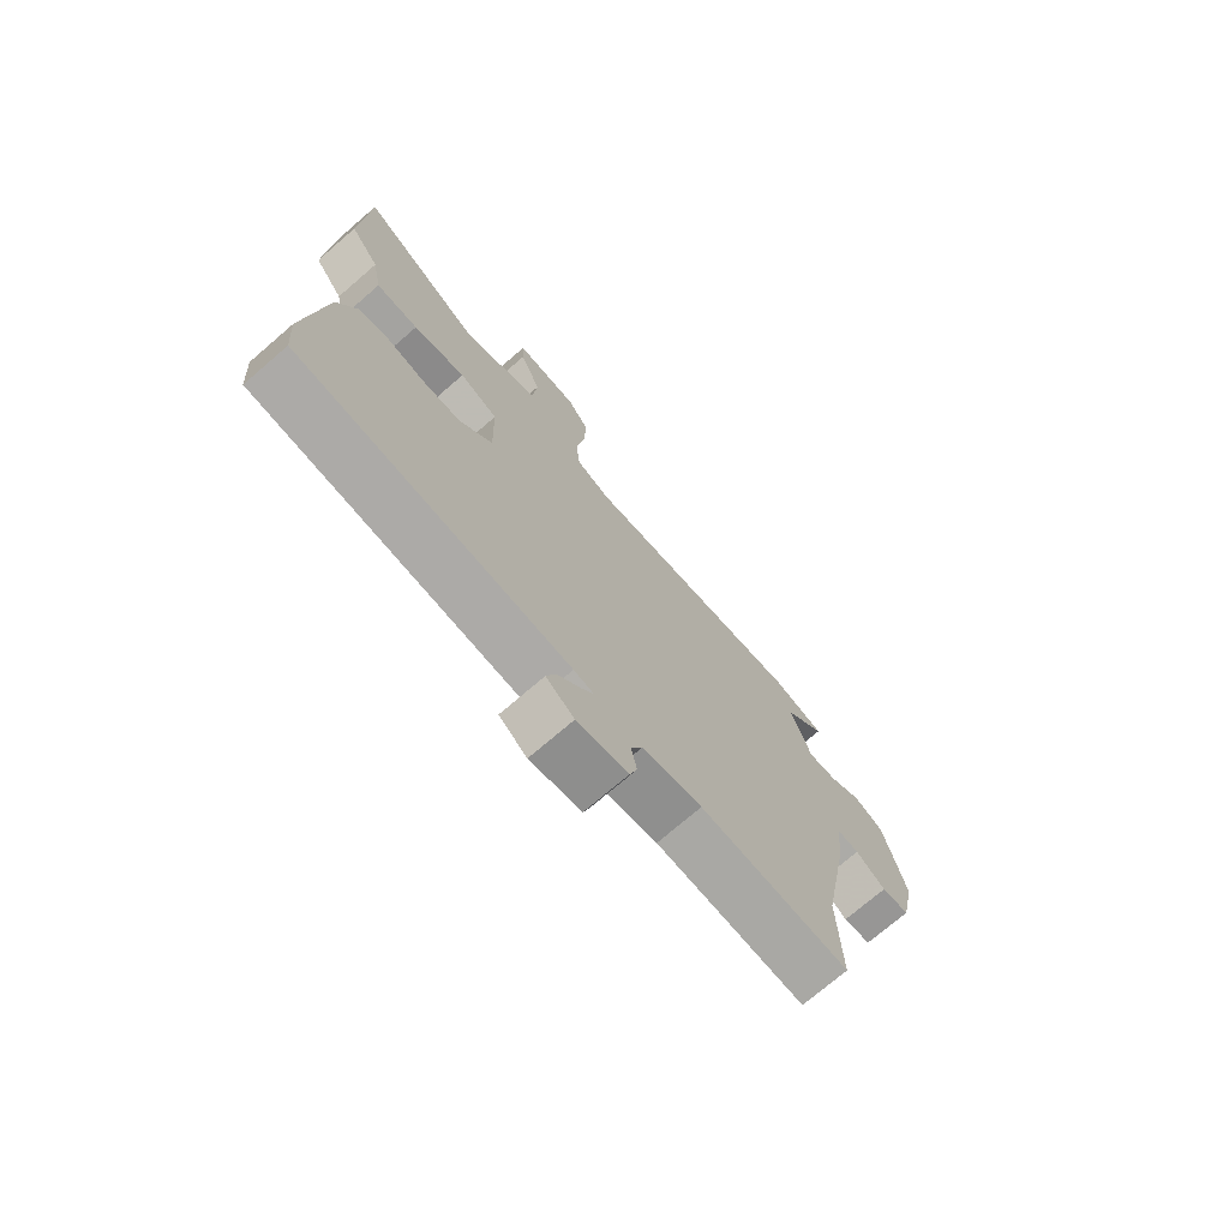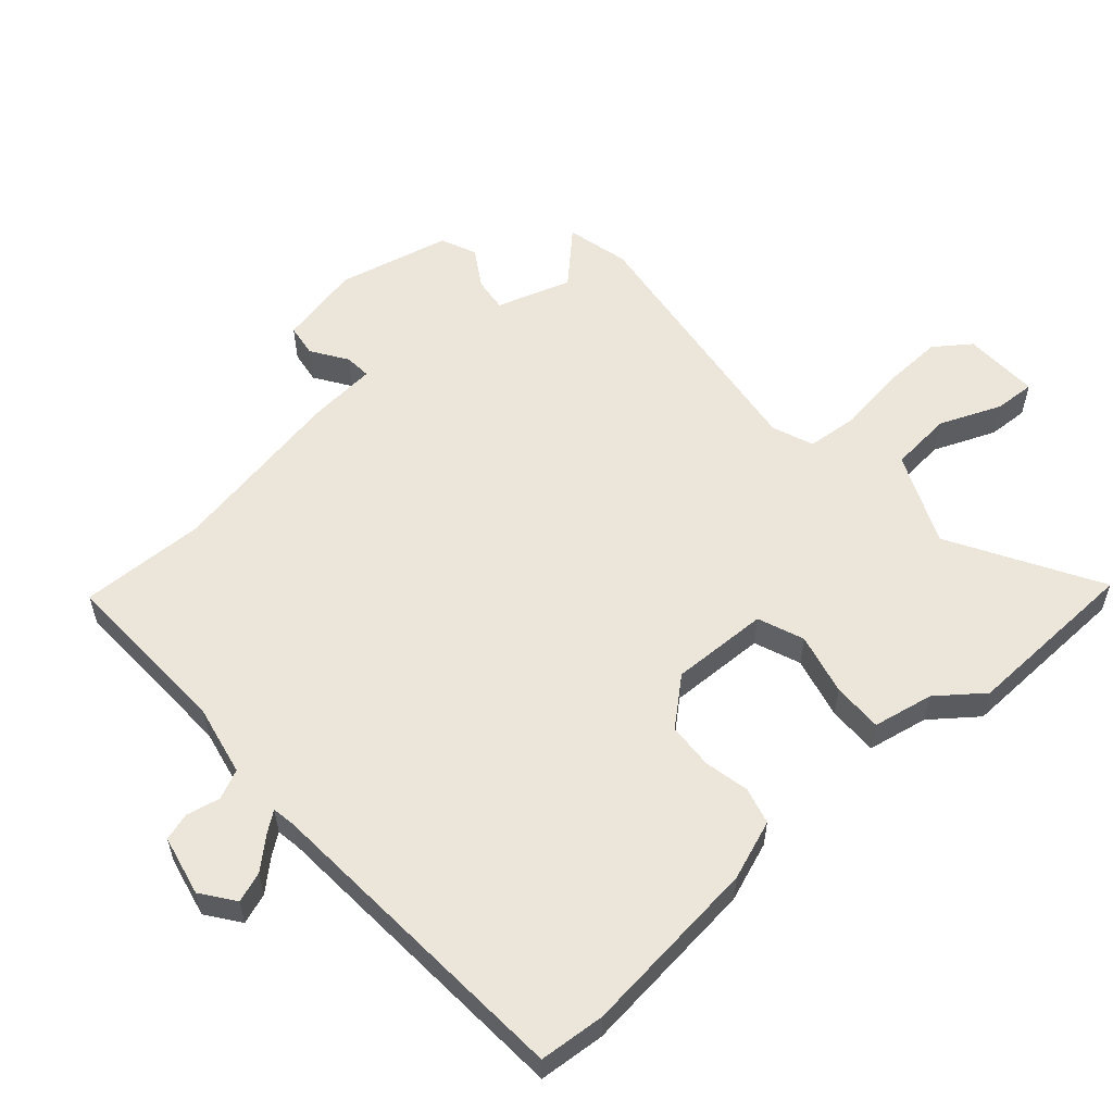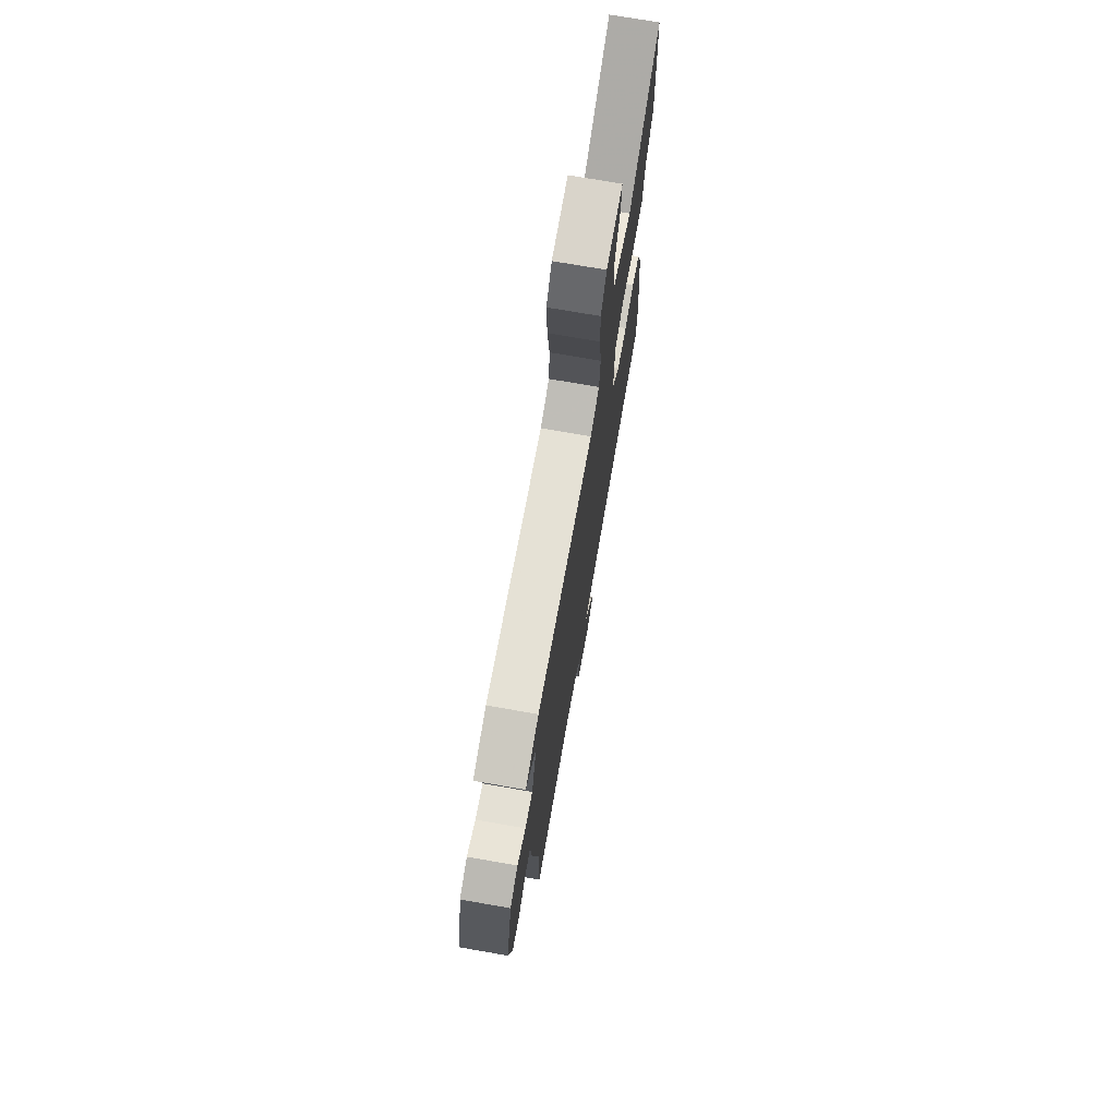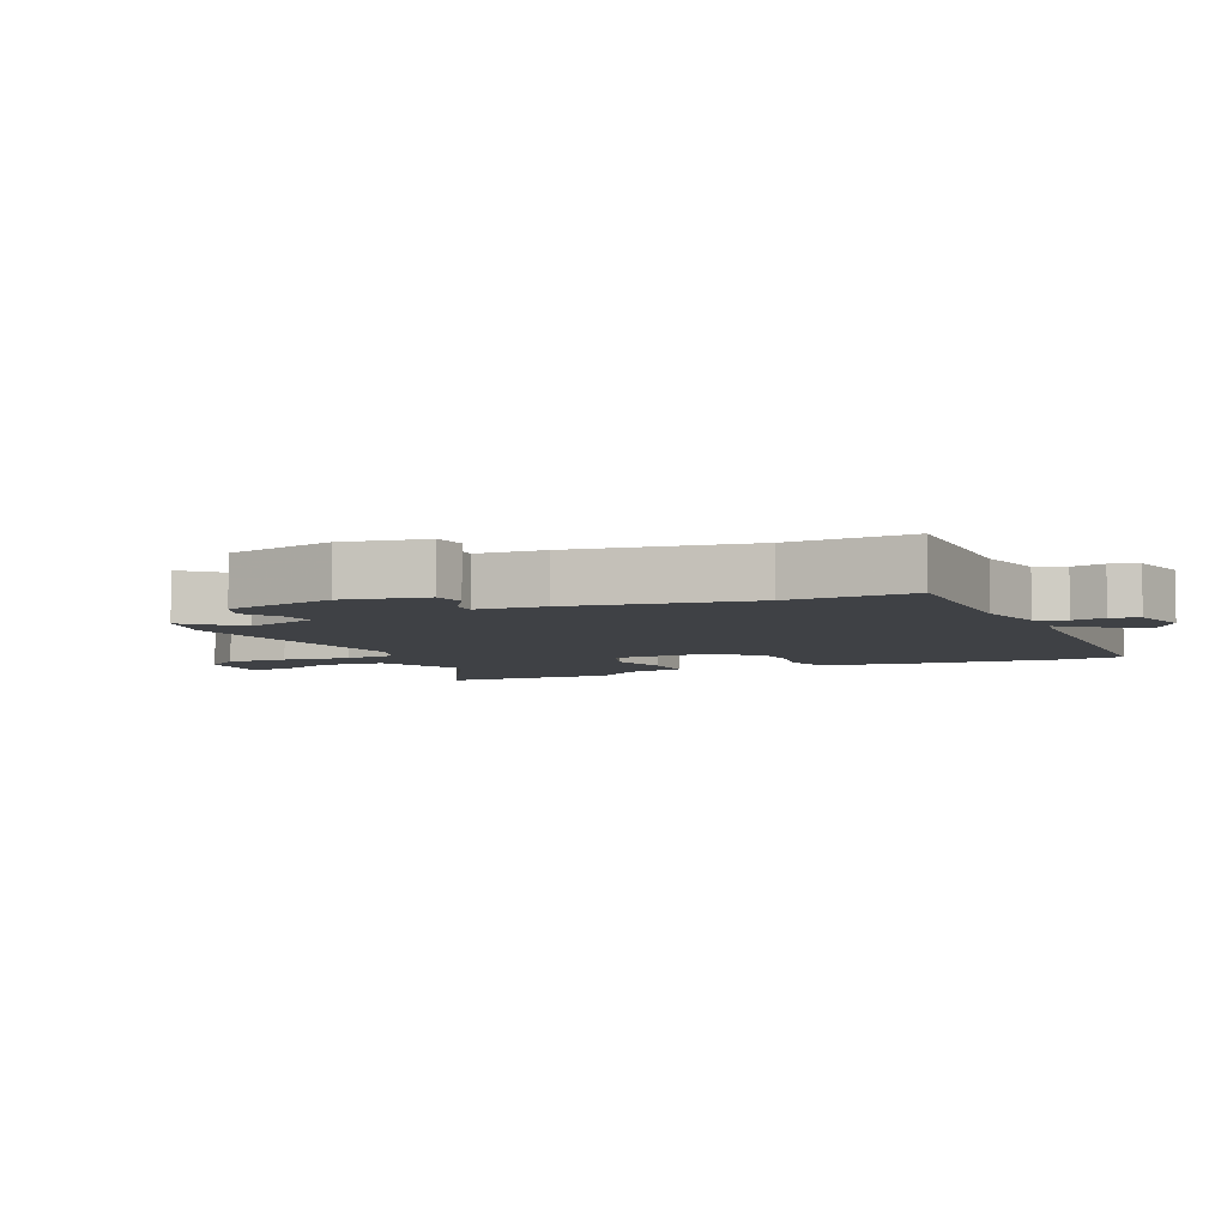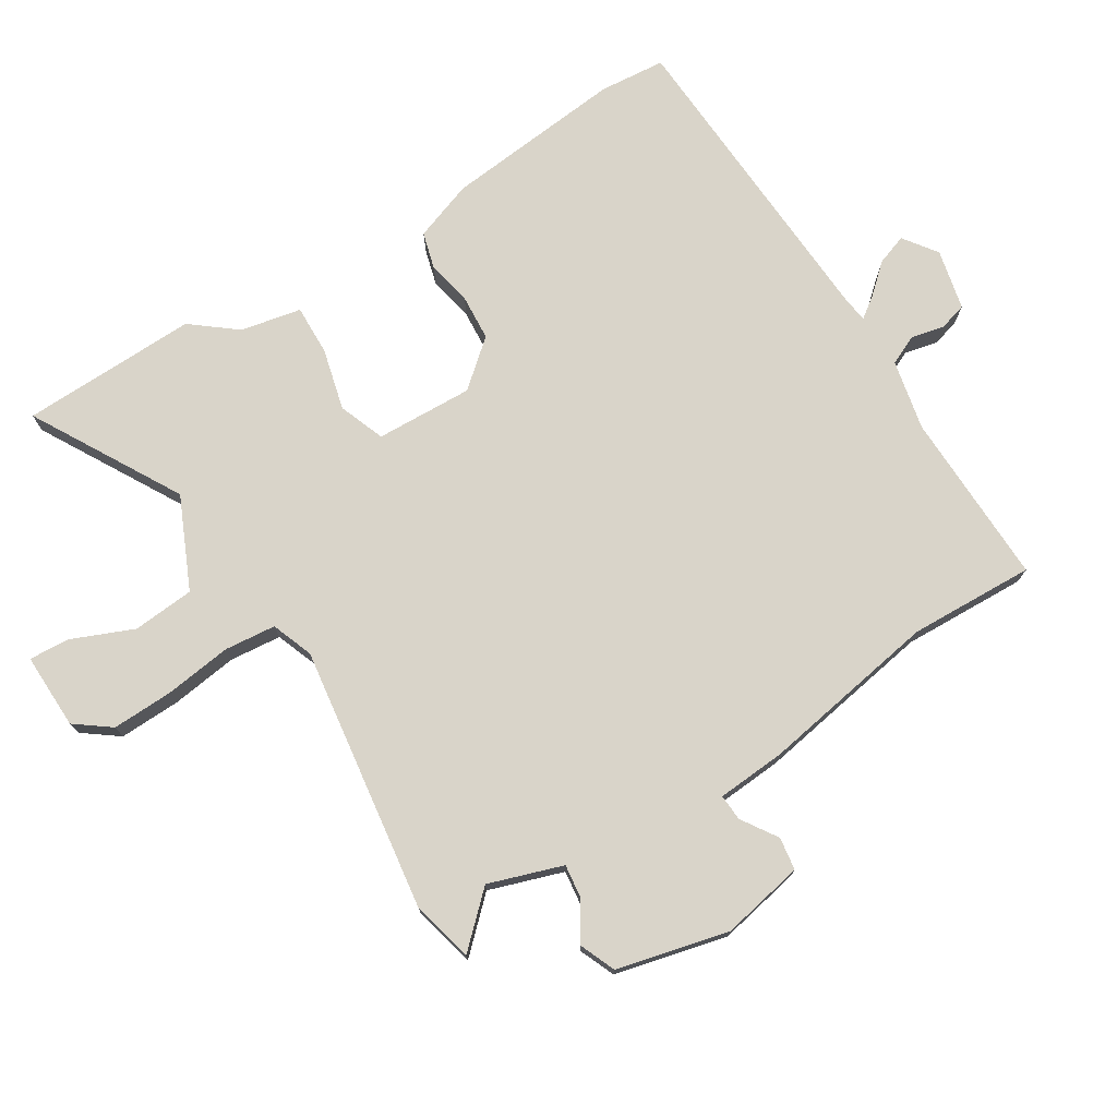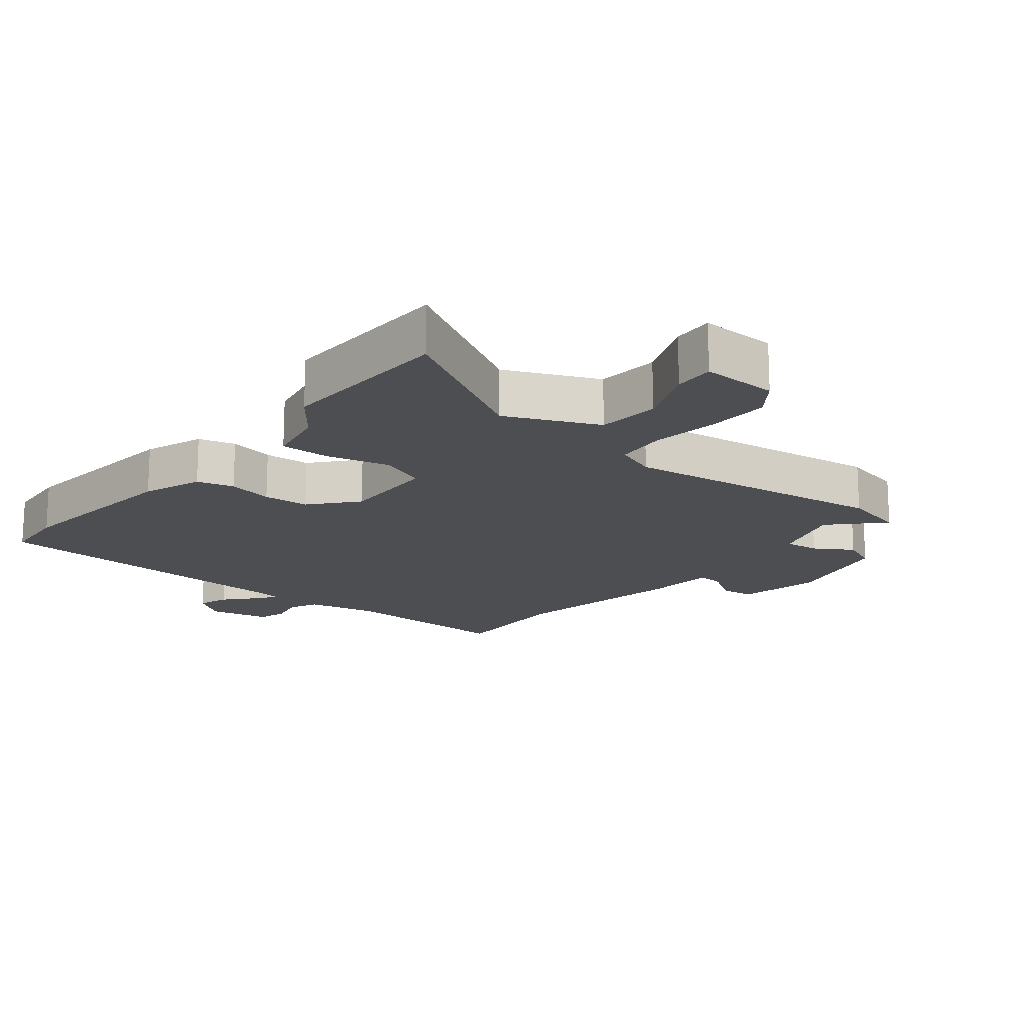
<metadata>
{"format":"obj","ext":"obj","renderer":"f3d","projection":"perspective","resolution":1024,"background":"white","views":[{"elev":-73.5,"azim":-49.3,"up":"+Z"},{"elev":56.7,"azim":-131.2,"up":"+Y"},{"elev":72.8,"azim":99.9,"up":"+Z"},{"elev":-5.6,"azim":115.3,"up":"+Y"},{"elev":74.9,"azim":58.8,"up":"+Y"},{"elev":-16.9,"azim":-38.5,"up":"+Y"}]}
</metadata>
<code>
v 0.496 0.07 -0.342
v 0.501 0.07 -0.536
v 0.229 0.07 -0.526
v 0.12 0.07 -0.548
v 0.099 0.07 -0.593
v 0.11 0.07 -0.645
v 0.097 0.07 -0.688
v 0.003 0.07 -0.708
v -0.048 0.07 -0.67
v -0.031 0.07 -0.623
v 0.01 0.07 -0.578
v 0.034 0.07 -0.546
v -0.003 0.07 -0.54
v -0.5 0.07 -0.506
v -0.508 0.07 -0.404
v -0.477 0.07 -0.124
v -0.443 0.07 -0.032
v -0.386 0.07 -0.017
v -0.316 0.07 -0.032
v -0.245 0.07 -0.028
v -0.184 0.07 0.042
v -0.188 0.07 0.193
v -0.259 0.07 0.221
v -0.355 0.07 0.198
v -0.433 0.07 0.197
v -0.451 0.07 0.291
v -0.505 0.07 0.361
v -0.495 0.07 0.635
v -0.267 0.07 0.502
v -0.125 0.07 0.564
v -0.116 0.07 0.66
v -0.155 0.07 0.756
v -0.158 0.07 0.819
v -0.04 0.07 0.815
v 0 0.07 0.76
v -0.004 0.07 0.665
v -0.019 0.07 0.561
v -0.012 0.07 0.481
v 0.052 0.07 0.456
v 0.464 0.07 0.509
v 0.561 0.07 0.485
v 0.486 0.07 0.408
v 0.523 0.07 0.293
v 0.576 0.07 0.299
v 0.635 0.07 0.335
v 0.69 0.07 0.311
v 0.73 0.07 0.137
v 0.703 0.07 0.009
v 0.652 0.07 0.002
v 0.597 0.07 0.039
v 0.556 0.07 0.042
v 0.547 0.07 -0.064
v 0.496 0 -0.342
v 0.501 0 -0.536
v 0.229 0 -0.526
v 0.12 0 -0.548
v 0.099 0 -0.593
v 0.11 0 -0.645
v 0.097 0 -0.688
v 0.003 0 -0.708
v -0.048 0 -0.67
v -0.031 0 -0.623
v 0.01 0 -0.578
v 0.034 0 -0.546
v -0.003 0 -0.54
v -0.5 0 -0.506
v -0.508 0 -0.404
v -0.477 0 -0.124
v -0.443 0 -0.032
v -0.386 0 -0.017
v -0.316 0 -0.032
v -0.245 0 -0.028
v -0.184 0 0.042
v -0.188 0 0.193
v -0.259 0 0.221
v -0.355 0 0.198
v -0.433 0 0.197
v -0.451 0 0.291
v -0.505 0 0.361
v -0.495 0 0.635
v -0.267 0 0.502
v -0.125 0 0.564
v -0.116 0 0.66
v -0.155 0 0.756
v -0.158 0 0.819
v -0.04 0 0.815
v 0 0 0.76
v -0.004 0 0.665
v -0.019 0 0.561
v -0.012 0 0.481
v 0.052 0 0.456
v 0.464 0 0.509
v 0.561 0 0.485
v 0.486 0 0.408
v 0.523 0 0.293
v 0.576 0 0.299
v 0.635 0 0.335
v 0.69 0 0.311
v 0.73 0 0.137
v 0.703 0 0.009
v 0.652 0 0.002
v 0.597 0 0.039
v 0.556 0 0.042
v 0.547 0 -0.064
f 51 52 1
f 48 49 50
f 47 48 50
f 46 47 50
f 45 46 50
f 44 45 50
f 43 44 50 51
f 42 43 51 1
f 39 40 41 42
f 35 36 37
f 34 35 37
f 33 34 37
f 32 33 37
f 31 32 37
f 30 31 37 38
f 29 30 38
f 26 27 28 29
f 29 38 39
f 26 29 39
f 25 26 39
f 24 25 39
f 23 24 39
f 17 18 19
f 16 17 19
f 15 16 19
f 14 15 19
f 13 14 19
f 12 13 19 20
f 9 10 11
f 8 9 11
f 7 8 11
f 6 7 11
f 5 6 11
f 4 5 11 12
f 12 20 21
f 4 12 21
f 3 4 21
f 39 42 1
f 22 23 39
f 21 22 39
f 3 21 39
f 2 3 39
f 1 2 39
f 53 104 103
f 102 101 100
f 102 100 99
f 102 99 98
f 102 98 97
f 102 97 96
f 103 102 96 95
f 53 103 95 94
f 94 93 92 91
f 89 88 87
f 89 87 86
f 89 86 85
f 89 85 84
f 89 84 83
f 90 89 83 82
f 90 82 81
f 81 80 79 78
f 91 90 81
f 91 81 78
f 91 78 77
f 91 77 76
f 91 76 75
f 71 70 69
f 71 69 68
f 71 68 67
f 71 67 66
f 71 66 65
f 72 71 65 64
f 63 62 61
f 63 61 60
f 63 60 59
f 63 59 58
f 63 58 57
f 64 63 57 56
f 73 72 64
f 73 64 56
f 73 56 55
f 53 94 91
f 91 75 74
f 91 74 73
f 91 73 55
f 91 55 54
f 91 54 53
f 1 53 54 2
f 2 54 55 3
f 3 55 56 4
f 4 56 57 5
f 5 57 58 6
f 6 58 59 7
f 7 59 60 8
f 8 60 61 9
f 9 61 62 10
f 10 62 63 11
f 11 63 64 12
f 12 64 65 13
f 13 65 66 14
f 14 66 67 15
f 15 67 68 16
f 16 68 69 17
f 17 69 70 18
f 18 70 71 19
f 19 71 72 20
f 20 72 73 21
f 21 73 74 22
f 22 74 75 23
f 23 75 76 24
f 24 76 77 25
f 25 77 78 26
f 26 78 79 27
f 27 79 80 28
f 28 80 81 29
f 29 81 82 30
f 30 82 83 31
f 31 83 84 32
f 32 84 85 33
f 33 85 86 34
f 34 86 87 35
f 35 87 88 36
f 36 88 89 37
f 37 89 90 38
f 38 90 91 39
f 39 91 92 40
f 40 92 93 41
f 41 93 94 42
f 42 94 95 43
f 43 95 96 44
f 44 96 97 45
f 45 97 98 46
f 46 98 99 47
f 47 99 100 48
f 48 100 101 49
f 49 101 102 50
f 50 102 103 51
f 51 103 104 52
f 52 104 53 1

</code>
